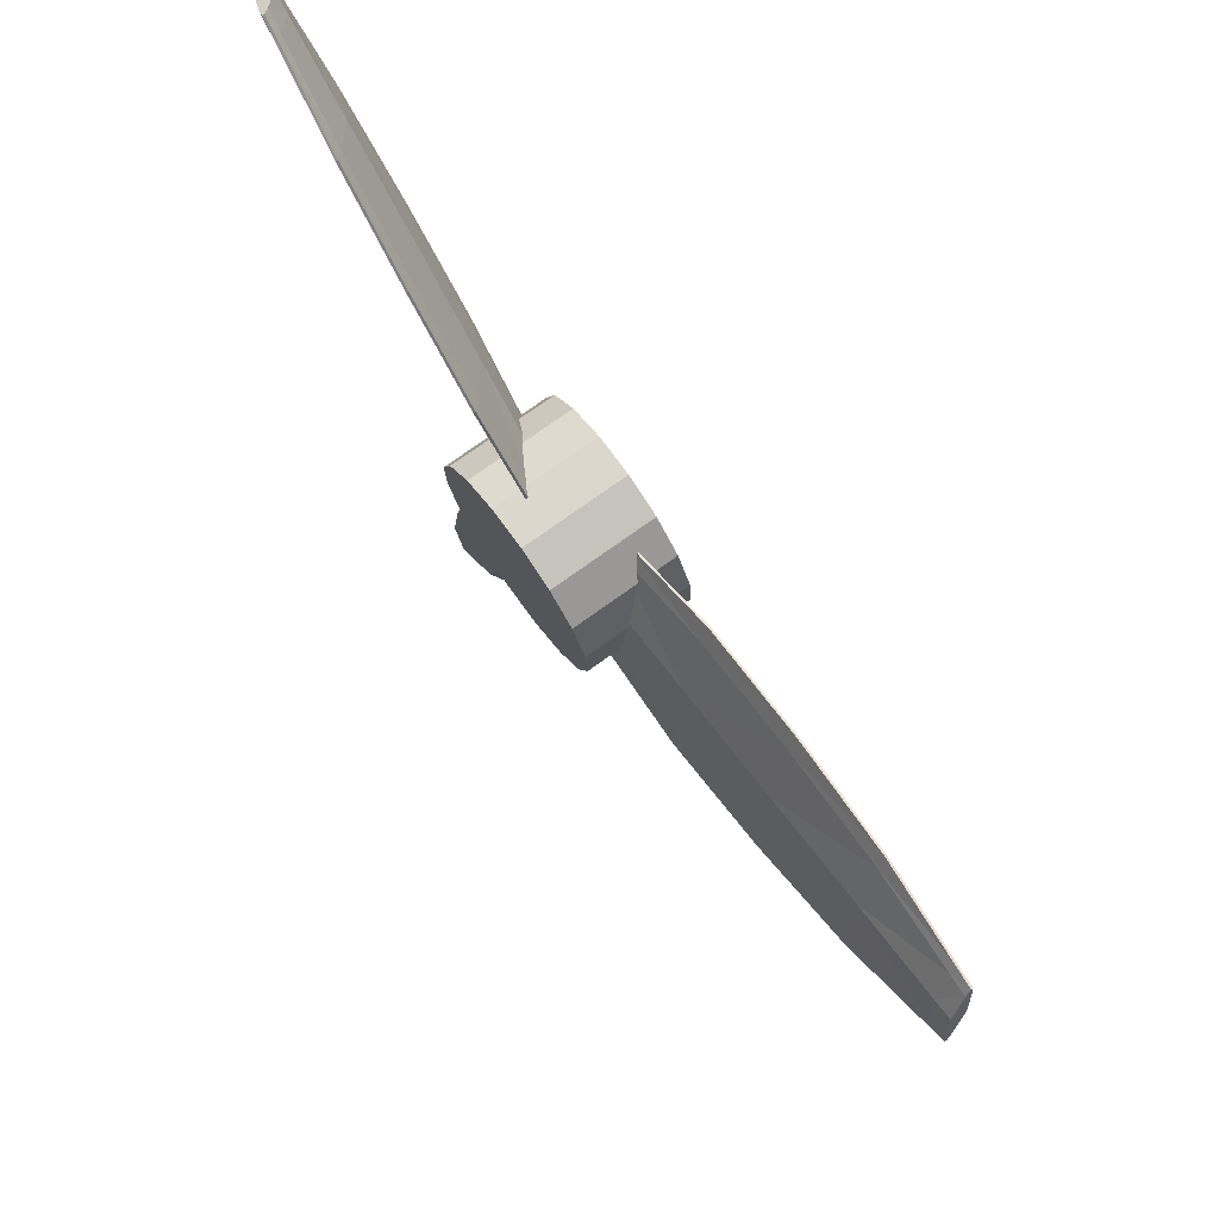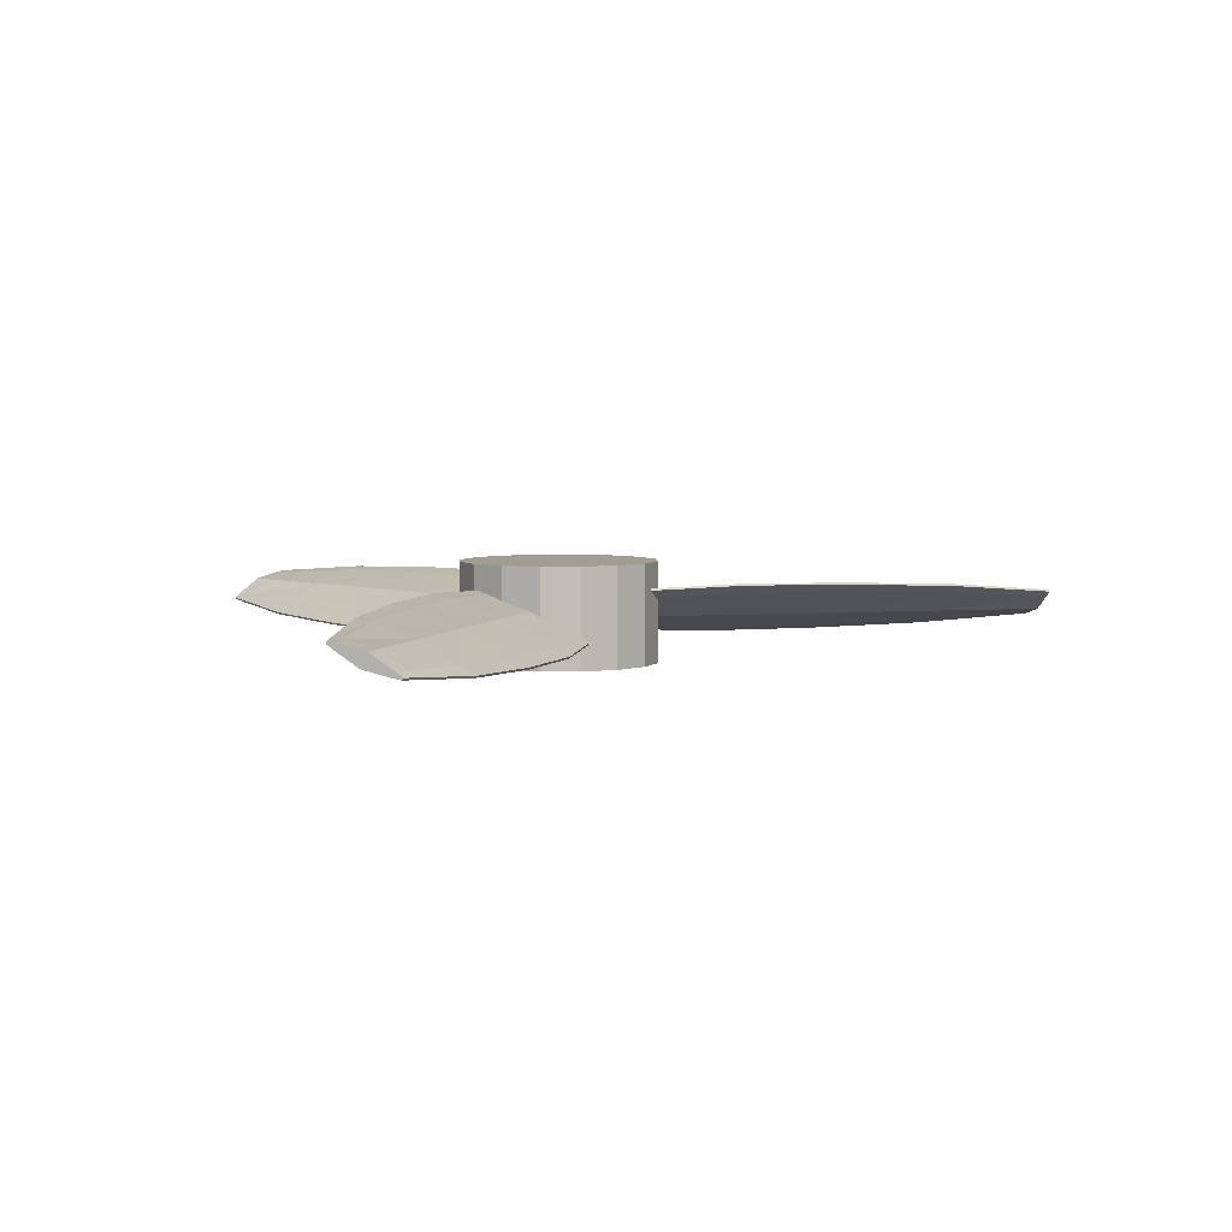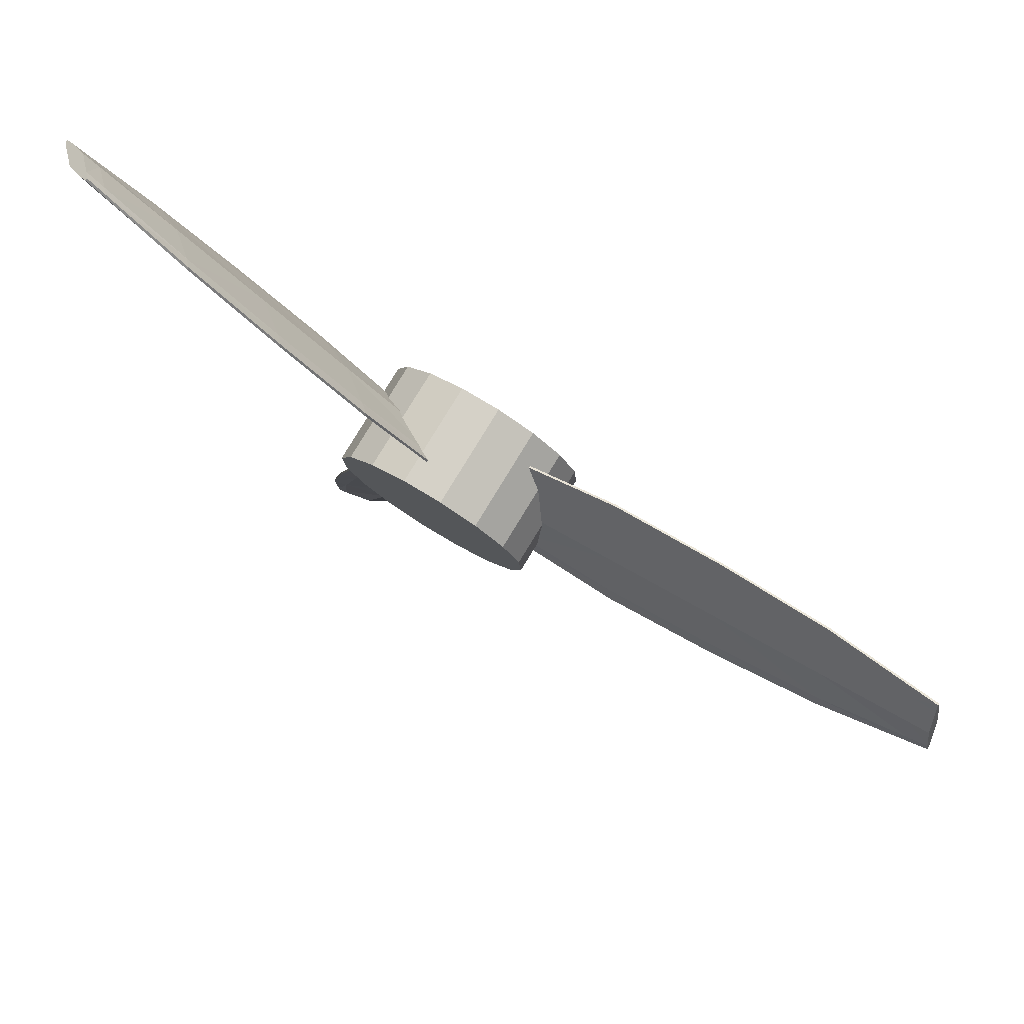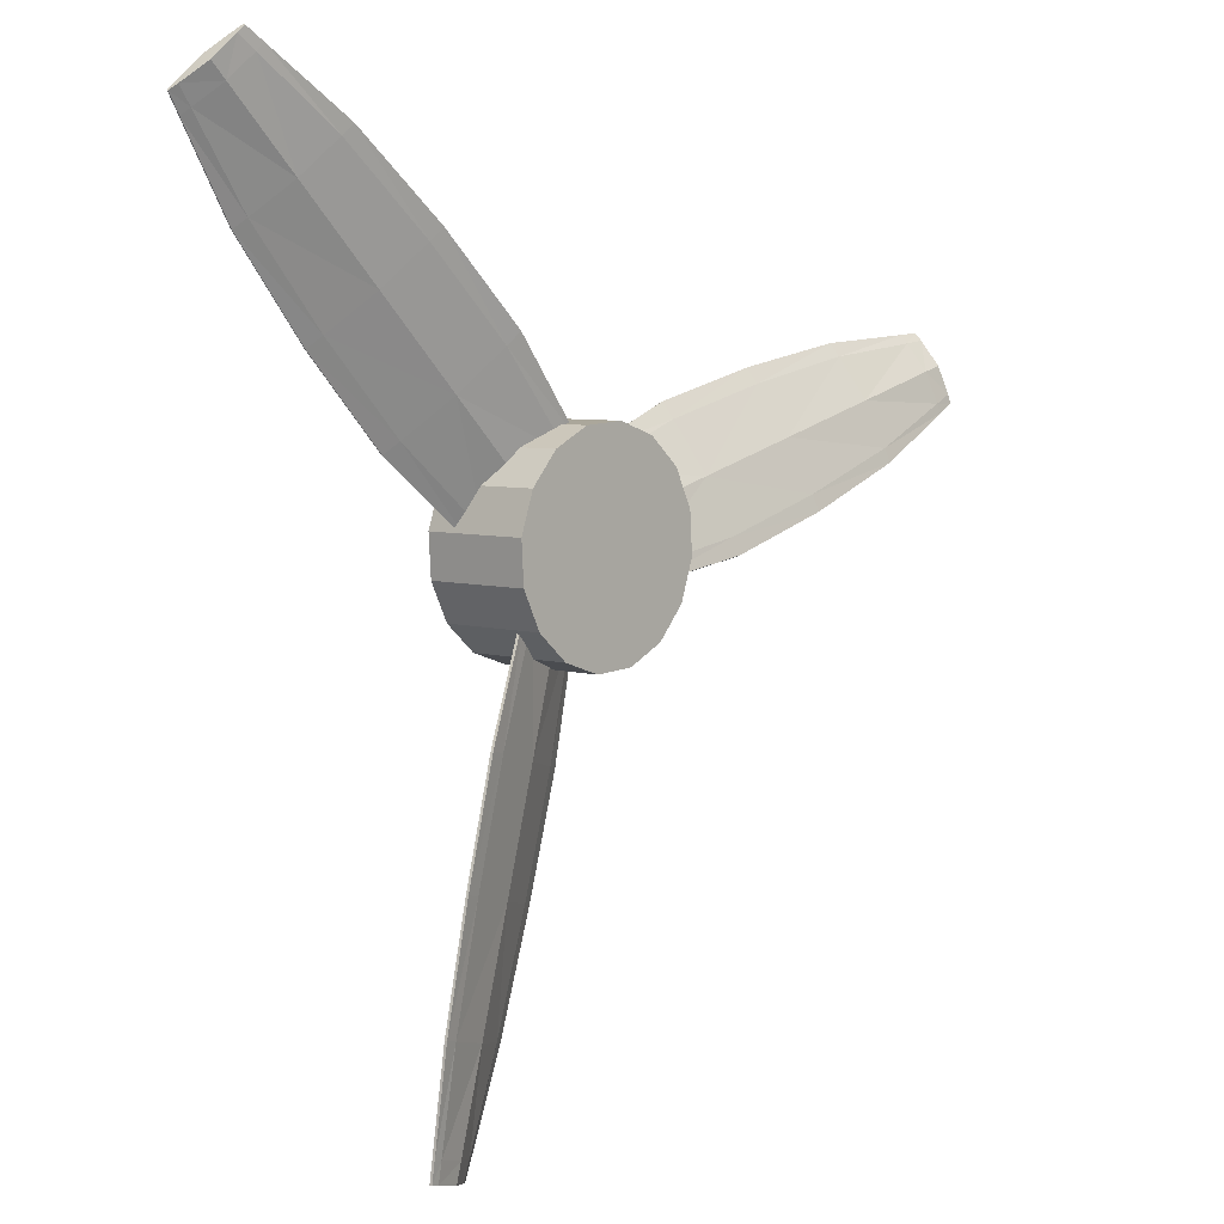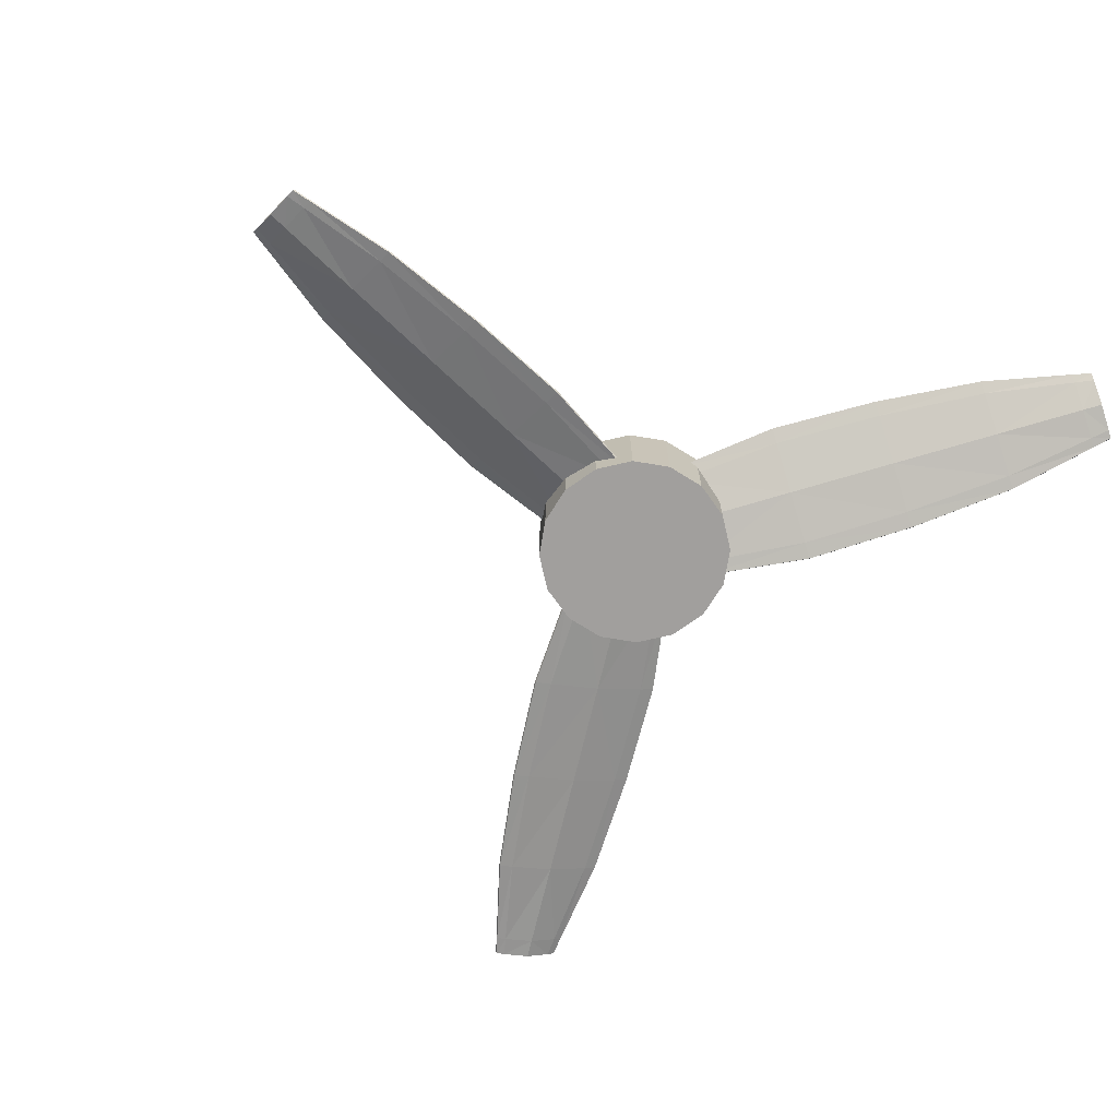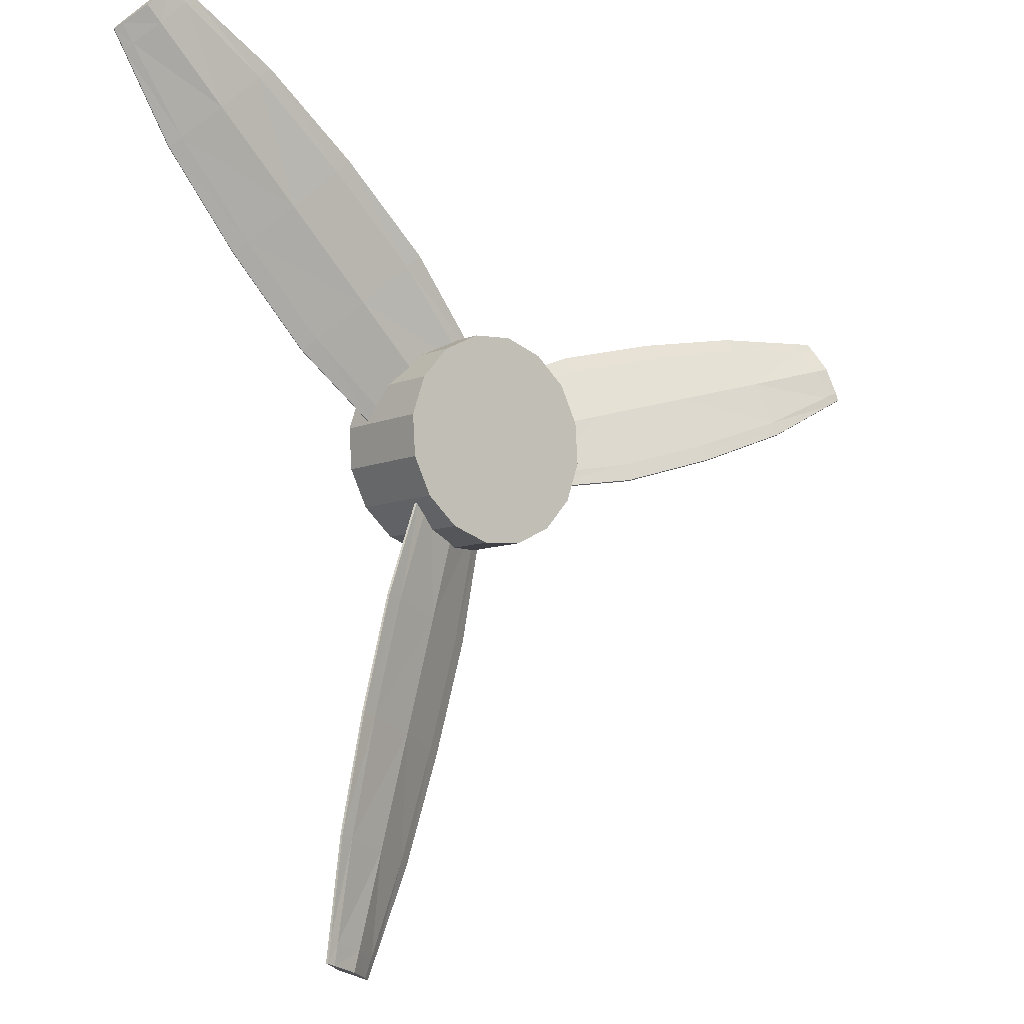
<metadata>
{"format":"obj","ext":"obj","renderer":"f3d","projection":"perspective","resolution":1024,"background":"white","views":[{"elev":75.4,"azim":-125.6,"up":"+Z"},{"elev":4.8,"azim":-178.5,"up":"+Y"},{"elev":79.8,"azim":-148.6,"up":"+Z"},{"elev":5.8,"azim":132.3,"up":"+Z"},{"elev":-71.5,"azim":-28.4,"up":"+Y"},{"elev":-7.9,"azim":141.1,"up":"+Z"}]}
</metadata>
<code>
o propeller_front_left
v -1.442 0.02711 0.2947
v -0.1372 -0.0662 0.2072
v -0.5445 0.056 -0.01651
v -0.2218 0.07214 -0.1084
v -0.8672 0.05368 0.07563
v -1.45 -0.03882 0.4922
v -1.186 0.0445 0.1834
v -1.501 0.04476 0.3015
v -0.555 0.08705 -0.05557
v -0.8772 0.08404 0.03814
v -1.194 0.07214 0.1522
v -1.497 0.02338 0.3185
v -0.2134 0.0445 -0.07713
v -1.398 -0.04426 0.4575
v -1.109 -0.0662 0.4678
v -0.7781 -0.0781 0.4081
v -0.4522 -0.08111 0.3281
v -0.4658 -0.07273 0.2772
v -0.7913 -0.07044 0.3589
v -1.121 -0.06139 0.4251
v -1.447 0.04958 0.2752
v -1.458 -0.04059 0.4645
v -0.1487 -0.06139 0.1645
v -1.39 -0.04364 0.4879
v -0.1467 -0.04371 0.1717
v -1.391 -0.04958 0.4855
v -1.456 -0.0229 0.4717
v -1.448 0.04365 0.2728
v -1.119 -0.04371 0.4323
v -0.7894 -0.05275 0.3661
v -0.4639 -0.05504 0.2844
v -0.4528 -0.08704 0.3257
v -0.7787 -0.08404 0.4057
v -1.11 -0.07213 0.4654
v -1.396 -0.02657 0.4647
v -1.195 0.0662 0.1497
v -0.2115 0.06219 -0.06989
v -0.8779 0.07811 0.03571
v -0.5557 0.08111 -0.058
v -1.495 0.04108 0.3257
v -1.184 0.06219 0.1907
v -0.8653 0.07137 0.08286
v -0.5426 0.07369 -0.00928
v -1.502 0.03882 0.2991
v -1.451 -0.04475 0.4898
v -0.2225 0.0662 -0.1108
v -1.44 0.0448 0.3019
v -0.1379 -0.07213 0.2048
v -0.1825 -0.02115 0.03849
v -1.422 -0.02128 0.3709
v -0.8306 -0.02108 0.212
v -1.474 0.02179 0.4039
v -1.15 0.02195 0.3167
v -0.8259 0.02201 0.2297
v -0.5019 0.02203 0.1428
v -1.417 0.02182 0.3885
v -1.155 -0.02115 0.2991
v -1.479 -0.02131 0.3863
v -0.1777 0.02195 0.05611
v -0.5066 -0.02107 0.1252
v 0.1507 -0.1515 -0.2593
v 0.1507 0.1515 -0.2593
v 0.04 -0.1515 -0.2972
v 0.04 0.1515 -0.2972
v -0.07677 -0.1515 -0.2899
v -0.07677 0.1515 -0.2899
v -0.1819 -0.1515 -0.2384
v -0.1819 0.1515 -0.2384
v -0.2593 -0.1515 -0.1507
v -0.2593 0.1515 -0.1507
v -0.2972 -0.1515 -0.04
v -0.2972 0.1515 -0.04
v -0.2899 -0.1515 0.07678
v -0.2899 0.1515 0.07678
v -0.2384 -0.1515 0.1819
v -0.2384 0.1515 0.1819
v -0.1507 -0.1515 0.2593
v -0.1507 0.1515 0.2593
v -0.04 -0.1515 0.2972
v -0.04 0.1515 0.2972
v 0.07678 -0.1515 0.2899
v 0.07678 0.1515 0.2899
v 0.1819 -0.1515 0.2384
v 0.1819 0.1515 0.2384
v 0.2593 -0.1515 0.1507
v 0.2593 0.1515 0.1507
v 0.2972 -0.1515 0.04
v 0.2972 0.1515 0.04
v 0.2899 -0.1515 -0.07677
v 0.2899 0.1515 -0.07677
v 0.2384 -0.1515 -0.1819
v 0.2384 0.1515 -0.1819
v 0.4658 0.02711 -1.396
v -0.1109 -0.0662 -0.2225
v 0.2866 0.056 -0.4633
v 0.2048 0.07214 -0.1379
v 0.3681 0.05368 -0.7888
v 0.2989 -0.03882 -1.502
v 0.434 0.0445 -1.119
v 0.4896 0.04476 -1.451
v 0.3256 0.08705 -0.4529
v 0.4056 0.08404 -0.7788
v 0.4652 0.07214 -1.11
v 0.4726 0.02338 -1.456
v 0.1735 0.0445 -0.1463
v 0.303 -0.04426 -1.44
v 0.1496 -0.0662 -1.195
v 0.03561 -0.0781 -0.8779
v -0.05806 -0.08111 -0.5557
v -0.007153 -0.07273 -0.542
v 0.08487 -0.07044 -0.8647
v 0.1923 -0.06139 -1.183
v 0.4853 0.04958 -1.391
v 0.3266 -0.04059 -1.495
v -0.06811 -0.06139 -0.211
v 0.2726 -0.04364 -1.448
v -0.07535 -0.04371 -0.2129
v 0.275 -0.04958 -1.447
v 0.3194 -0.0229 -1.497
v 0.4877 0.04365 -1.39
v 0.1851 -0.04371 -1.185
v 0.07764 -0.05275 -0.8666
v -0.01439 -0.05504 -0.544
v -0.05564 -0.08704 -0.555
v 0.03804 -0.08404 -0.8772
v 0.152 -0.07213 -1.194
v 0.2957 -0.02657 -1.442
v 0.4677 0.0662 -1.109
v 0.1663 0.06219 -0.1482
v 0.408 0.07811 -0.7781
v 0.3281 0.08111 -0.4522
v 0.4654 0.04108 -1.457
v 0.4267 0.06219 -1.12
v 0.3609 0.07137 -0.7908
v 0.2793 0.07369 -0.4653
v 0.492 0.03882 -1.45
v 0.3013 -0.04475 -1.501
v 0.2072 0.0662 -0.1373
v 0.4586 0.0448 -1.398
v -0.1084 -0.07213 -0.2218
v 0.0579 -0.02115 -0.1773
v 0.3896 -0.02128 -1.417
v 0.2317 -0.02108 -0.8254
v 0.3872 0.02179 -1.478
v 0.3007 0.02195 -1.154
v 0.2141 0.02201 -0.8301
v 0.1273 0.02203 -0.506
v 0.3719 0.02182 -1.421
v 0.3183 -0.02115 -1.149
v 0.4048 -0.02131 -1.474
v 0.04027 0.02195 -0.182
v 0.1449 -0.02107 -0.5013
v 0.9762 0.02711 1.101
v 0.2481 -0.0662 0.01523
v 0.258 0.056 0.4798
v 0.01703 0.07214 0.2463
v 0.4991 0.05368 0.7132
v 1.151 -0.03882 1.01
v 0.7517 0.0445 0.9351
v 1.012 0.04476 1.149
v 0.2294 0.08705 0.5084
v 0.4717 0.08404 0.7407
v 0.7288 0.07214 0.958
v 1.024 0.02338 1.137
v 0.03993 0.0445 0.2234
v 1.095 -0.04426 0.9822
v 0.9598 -0.0662 0.7269
v 0.7425 -0.0781 0.4698
v 0.5102 -0.08111 0.2275
v 0.473 -0.07273 0.2648
v 0.7064 -0.07044 0.5059
v 0.9286 -0.06139 0.7582
v 0.9619 0.04958 1.116
v 1.131 -0.04059 1.03
v 0.2168 -0.06139 0.04652
v 1.118 -0.04364 0.96
v 0.2221 -0.04371 0.04122
v 1.116 -0.04958 0.9618
v 1.136 -0.0229 1.025
v 0.9601 0.04365 1.118
v 0.9339 -0.04371 0.7529
v 0.7117 -0.05275 0.5006
v 0.4783 -0.05504 0.2595
v 0.5085 -0.08704 0.2293
v 0.7407 -0.08404 0.4716
v 0.9581 -0.07213 0.7287
v 1.101 -0.02657 0.9769
v 0.727 0.0662 0.9598
v 0.04522 0.06219 0.2181
v 0.4699 0.07811 0.7424
v 0.2276 0.08111 0.5102
v 1.03 0.04108 1.132
v 0.757 0.06219 0.9298
v 0.5044 0.07137 0.7079
v 0.2633 0.07369 0.4746
v 1.01 0.03882 1.151
v 1.15 -0.04475 1.012
v 0.01525 0.0662 0.2481
v 0.9815 0.0448 1.096
v 0.2463 -0.07213 0.01701
v 0.1246 -0.02115 0.1388
v 1.032 -0.02128 1.046
v 0.599 -0.02108 0.6133
v 1.087 0.02179 1.075
v 0.8492 0.02195 0.8375
v 0.6119 0.02201 0.6004
v 0.3746 0.02203 0.3632
v 1.045 0.02182 1.033
v 0.8363 -0.02115 0.8504
v 1.074 -0.02131 1.087
v 0.1375 0.02195 0.1259
v 0.3617 -0.02107 0.3761
f 52 12 58
f 21 36 28
f 15 26 34
f 38 9 39
f 43 4 9
f 21 41 11
f 11 42 10
f 10 43 9
f 57 1 7
f 33 15 34
f 34 19 33
f 48 18 23
f 60 5 3
f 24 45 26
f 60 13 49
f 40 44 12
f 8 47 21
f 39 4 46
f 32 16 33
f 26 20 34
f 6 35 27
f 50 12 1
f 51 7 5
f 2 32 48
f 16 31 30
f 15 30 29
f 24 29 35
f 31 2 25
f 6 22 45
f 3 38 39
f 8 28 44
f 36 10 38
f 3 46 13
f 40 56 47
f 7 28 36
f 5 36 38
f 45 14 26
f 42 55 43
f 41 54 42
f 47 53 41
f 55 37 43
f 1 44 28
f 33 18 32
f 55 25 59
f 35 53 56
f 29 54 53
f 30 55 54
f 27 56 52
f 20 51 19
f 22 50 14
f 23 60 49
f 19 60 18
f 14 57 20
f 27 58 22
f 62 63 64
f 64 65 66
f 66 67 68
f 68 69 70
f 70 71 72
f 72 73 74
f 74 75 76
f 76 77 78
f 78 79 80
f 80 81 82
f 82 83 84
f 84 85 86
f 86 87 88
f 88 89 90
f 64 80 88
f 92 61 62
f 90 91 92
f 61 73 69
f 144 104 150
f 113 128 120
f 126 116 118
f 130 101 131
f 135 96 101
f 113 133 103
f 103 134 102
f 102 135 101
f 149 93 99
f 125 107 126
f 126 111 125
f 140 110 115
f 152 97 95
f 116 137 118
f 152 105 141
f 104 100 136
f 100 139 113
f 131 96 138
f 109 125 124
f 118 112 126
f 98 127 119
f 142 104 93
f 143 99 97
f 94 124 140
f 108 123 122
f 107 122 121
f 116 121 127
f 123 94 117
f 137 119 114
f 95 130 131
f 136 113 120
f 128 102 130
f 95 138 105
f 132 148 139
f 99 120 128
f 97 128 130
f 137 106 118
f 134 147 135
f 133 146 134
f 139 145 133
f 147 129 135
f 93 136 120
f 125 110 124
f 147 117 151
f 127 145 148
f 121 146 145
f 122 147 146
f 119 148 144
f 112 143 111
f 114 142 106
f 115 152 141
f 111 152 110
f 106 149 112
f 119 150 114
f 204 164 210
f 173 188 180
f 186 176 178
f 190 161 191
f 195 156 161
f 173 193 163
f 163 194 162
f 162 195 161
f 209 153 159
f 185 167 186
f 186 171 185
f 200 170 175
f 212 157 155
f 176 197 178
f 212 165 201
f 164 160 196
f 160 199 173
f 191 156 198
f 184 168 185
f 178 172 186
f 158 187 179
f 202 164 153
f 203 159 157
f 200 169 184
f 168 183 182
f 167 182 181
f 176 181 187
f 183 154 177
f 197 179 174
f 155 190 191
f 196 173 180
f 163 190 188
f 155 198 165
f 192 208 199
f 159 180 188
f 157 188 190
f 197 166 178
f 194 207 195
f 193 206 194
f 199 205 193
f 207 189 195
f 153 196 180
f 185 170 184
f 207 177 211
f 187 205 208
f 181 206 205
f 182 207 206
f 179 208 204
f 172 203 171
f 174 202 166
f 175 212 201
f 171 212 170
f 166 209 172
f 179 210 174
f 40 12 52
f 11 36 21
f 24 26 15
f 10 9 38
f 37 4 43
f 47 41 21
f 41 42 11
f 42 43 10
f 50 1 57
f 16 15 33
f 20 19 34
f 32 18 48
f 51 5 60
f 6 45 24
f 3 13 60
f 8 44 40
f 40 47 8
f 9 4 39
f 17 16 32
f 14 20 26
f 24 35 6
f 58 12 50
f 57 7 51
f 17 32 2
f 17 31 16
f 16 30 15
f 15 29 24
f 17 2 31
f 27 22 6
f 5 38 3
f 21 28 8
f 11 10 36
f 39 46 3
f 52 56 40
f 1 28 7
f 7 36 5
f 22 14 45
f 54 55 42
f 53 54 41
f 56 53 47
f 59 37 55
f 12 44 1
f 19 18 33
f 31 25 55
f 29 53 35
f 30 54 29
f 31 55 30
f 35 56 27
f 57 51 20
f 58 50 22
f 18 60 23
f 51 60 19
f 50 57 14
f 52 58 27
f 61 63 62
f 63 65 64
f 65 67 66
f 67 69 68
f 69 71 70
f 71 73 72
f 73 75 74
f 75 77 76
f 77 79 78
f 79 81 80
f 81 83 82
f 83 85 84
f 85 87 86
f 87 89 88
f 68 64 66
f 72 68 70
f 76 72 74
f 80 76 78
f 84 80 82
f 80 84 86
f 92 88 90
f 88 92 62
f 80 64 68
f 80 72 76
f 88 80 86
f 64 88 62
f 80 68 72
f 91 61 92
f 89 91 90
f 89 61 91
f 61 89 87
f 81 85 83
f 77 81 79
f 73 77 75
f 69 73 71
f 61 69 67
f 61 65 63
f 85 61 87
f 61 85 81
f 61 77 73
f 61 67 65
f 77 61 81
f 132 104 144
f 103 128 113
f 107 116 126
f 102 101 130
f 129 96 135
f 139 133 113
f 133 134 103
f 134 135 102
f 142 93 149
f 108 107 125
f 112 111 126
f 124 110 140
f 143 97 152
f 98 137 116
f 95 105 152
f 132 100 104
f 132 139 100
f 101 96 131
f 108 125 109
f 106 112 118
f 116 127 98
f 150 104 142
f 149 99 143
f 109 124 94
f 109 123 108
f 108 122 107
f 107 121 116
f 109 94 123
f 98 119 137
f 97 130 95
f 100 113 136
f 103 102 128
f 131 138 95
f 144 148 132
f 93 120 99
f 99 128 97
f 114 106 137
f 146 147 134
f 145 146 133
f 148 145 139
f 151 129 147
f 104 136 93
f 111 110 125
f 123 117 147
f 121 145 127
f 122 146 121
f 123 147 122
f 127 148 119
f 149 143 112
f 150 142 114
f 110 152 115
f 143 152 111
f 142 149 106
f 144 150 119
f 192 164 204
f 163 188 173
f 167 176 186
f 162 161 190
f 189 156 195
f 199 193 173
f 193 194 163
f 194 195 162
f 202 153 209
f 168 167 185
f 172 171 186
f 184 170 200
f 203 157 212
f 158 197 176
f 155 165 212
f 192 160 164
f 192 199 160
f 161 156 191
f 169 168 184
f 166 172 178
f 176 187 158
f 210 164 202
f 209 159 203
f 154 169 200
f 169 183 168
f 168 182 167
f 167 181 176
f 169 154 183
f 158 179 197
f 157 190 155
f 160 173 196
f 162 190 163
f 191 198 155
f 204 208 192
f 153 180 159
f 159 188 157
f 174 166 197
f 206 207 194
f 205 206 193
f 208 205 199
f 211 189 207
f 164 196 153
f 171 170 185
f 183 177 207
f 181 205 187
f 182 206 181
f 183 207 182
f 187 208 179
f 209 203 172
f 210 202 174
f 170 212 175
f 203 212 171
f 202 209 166
f 204 210 179

</code>
